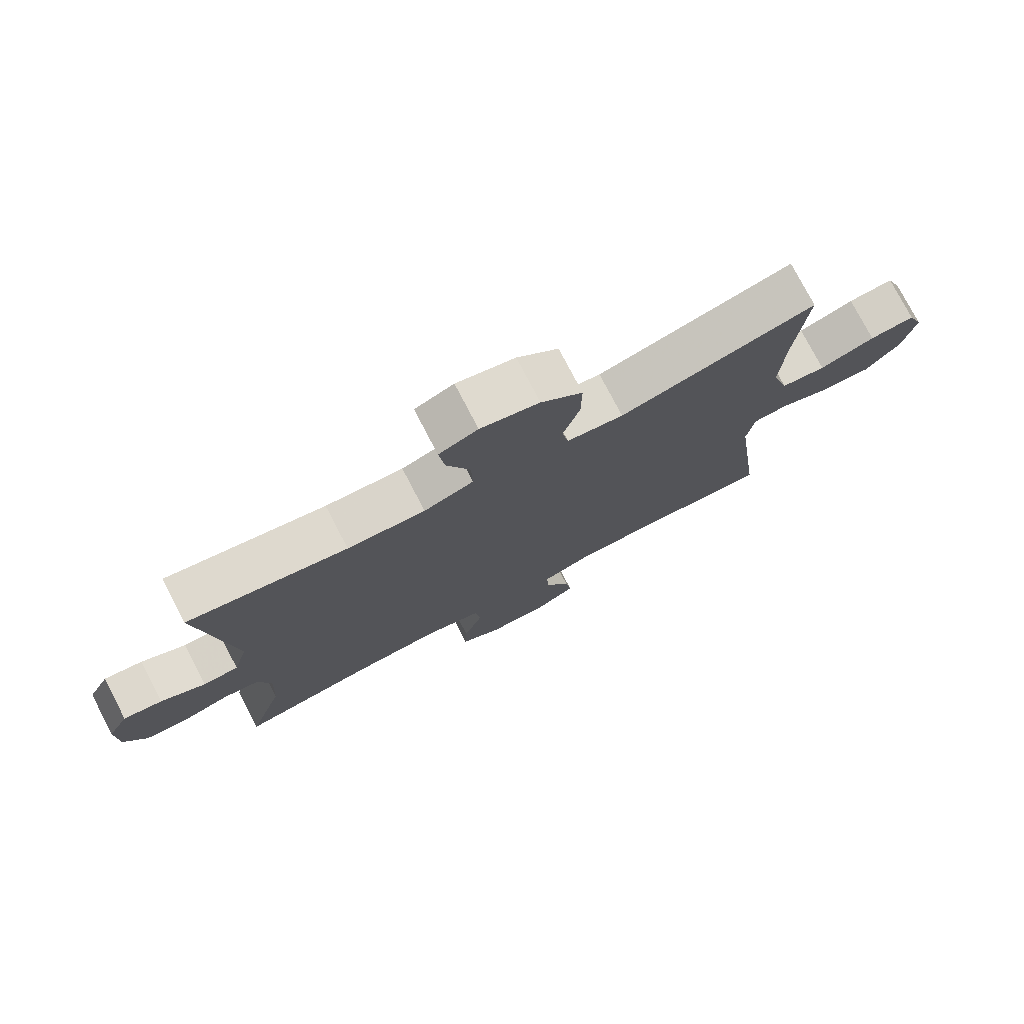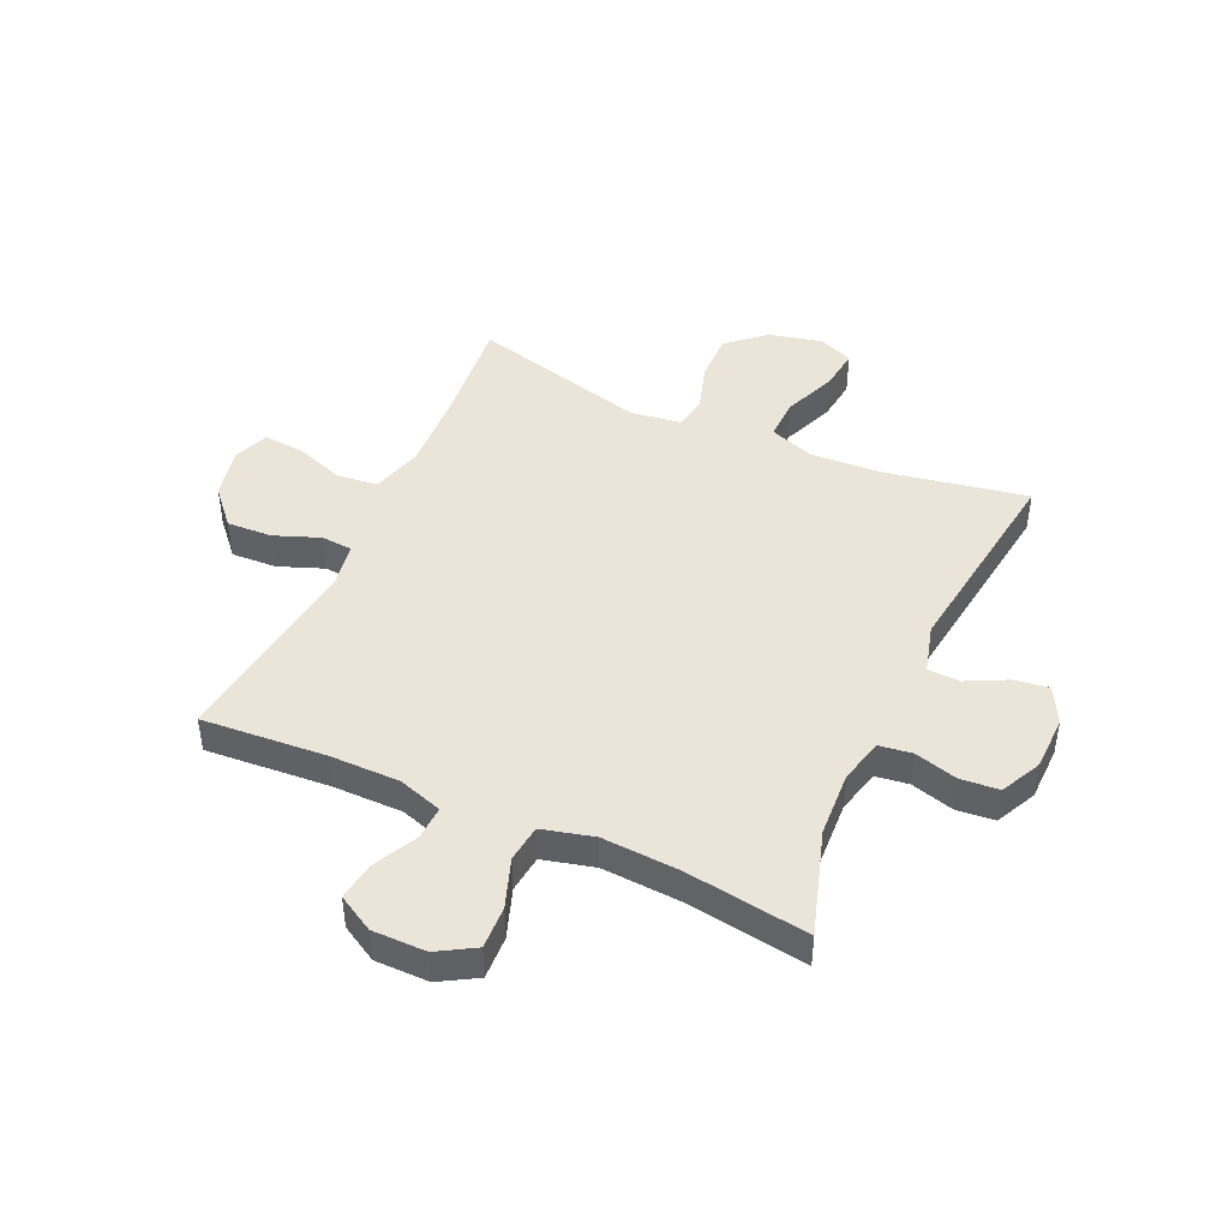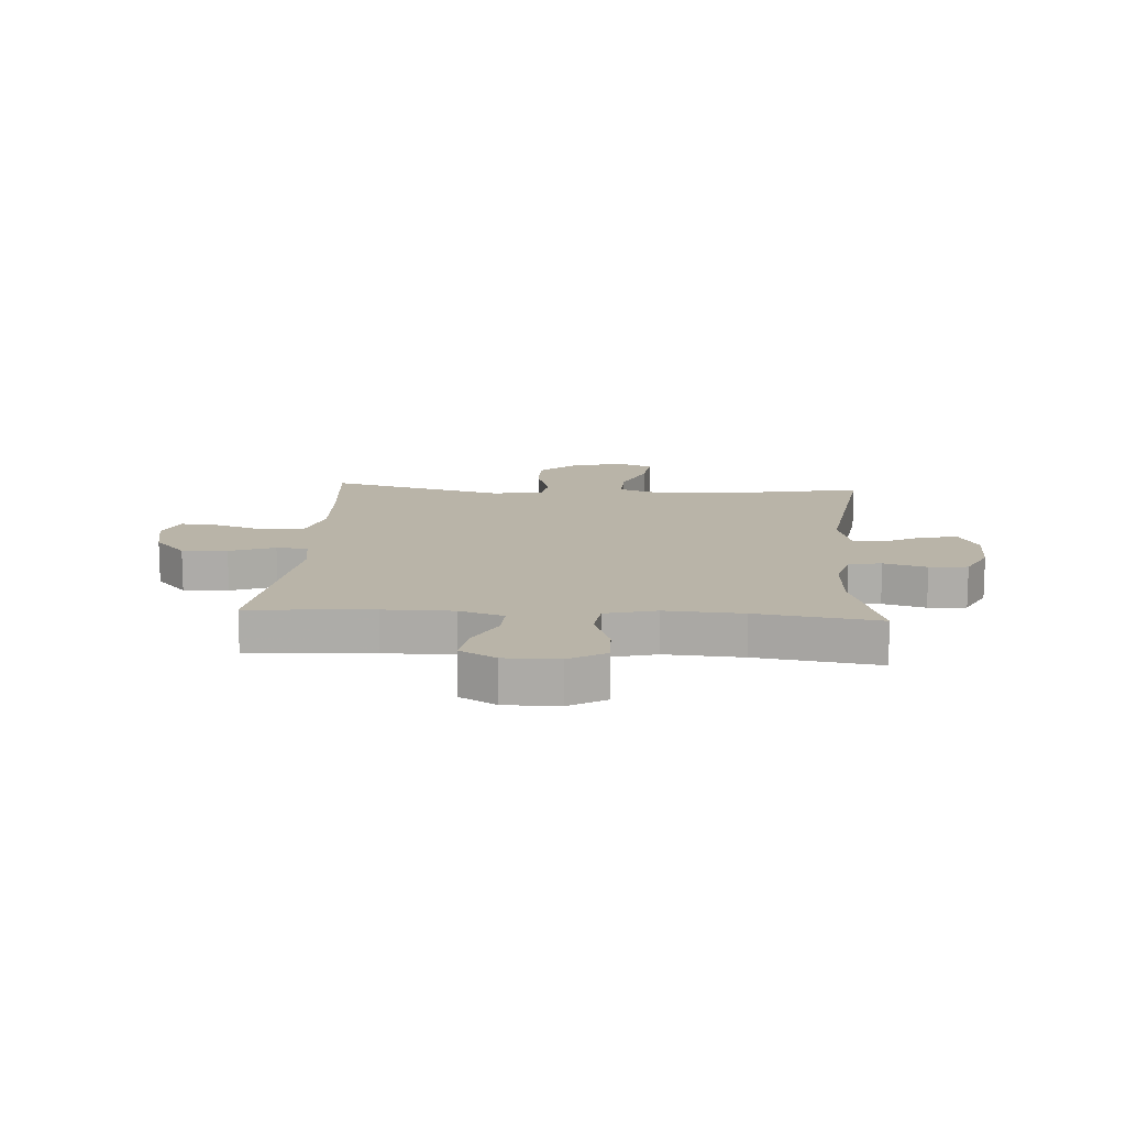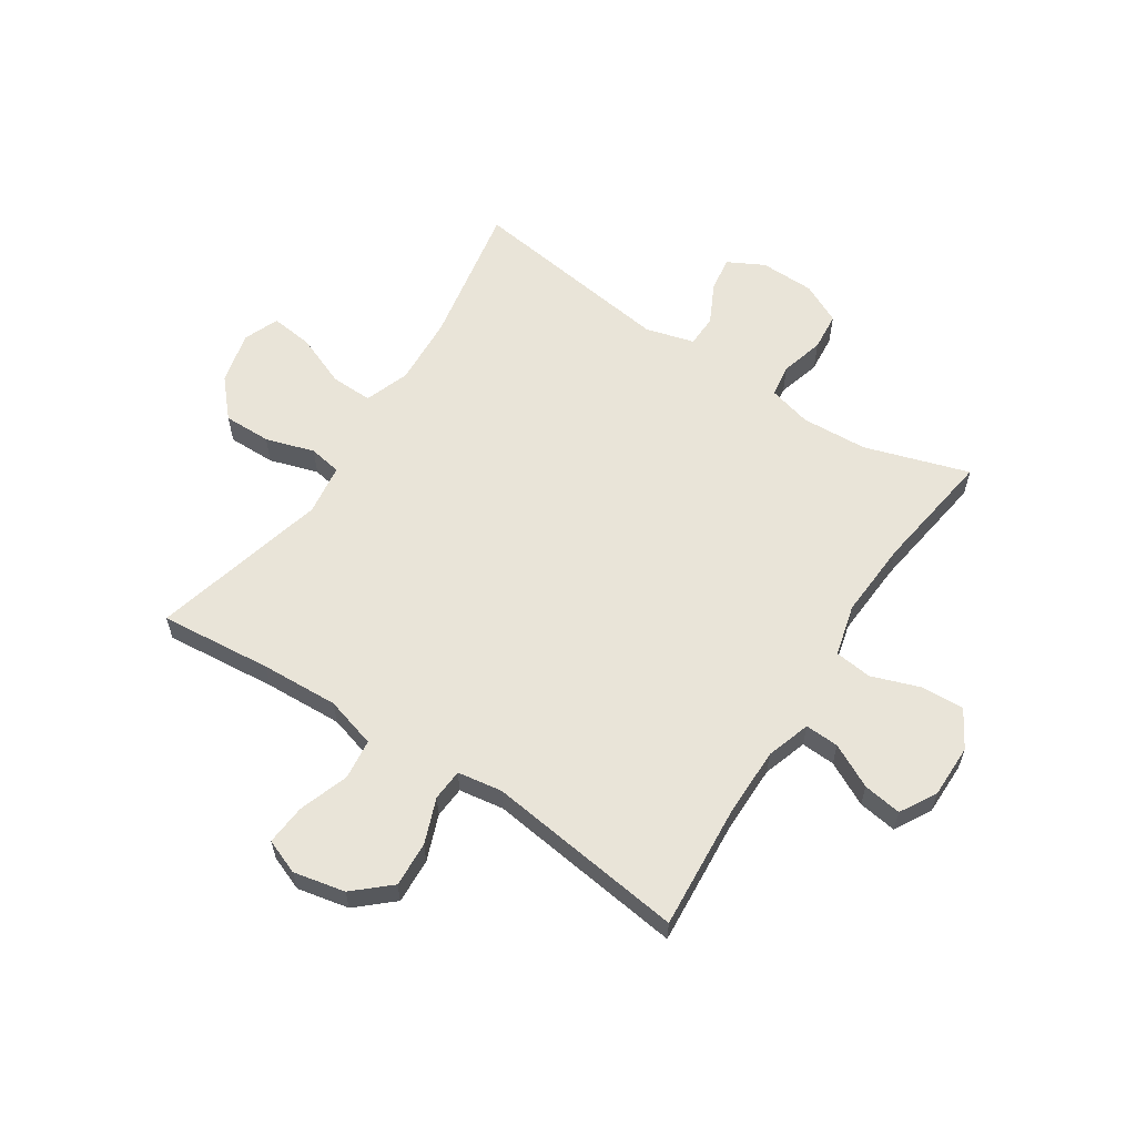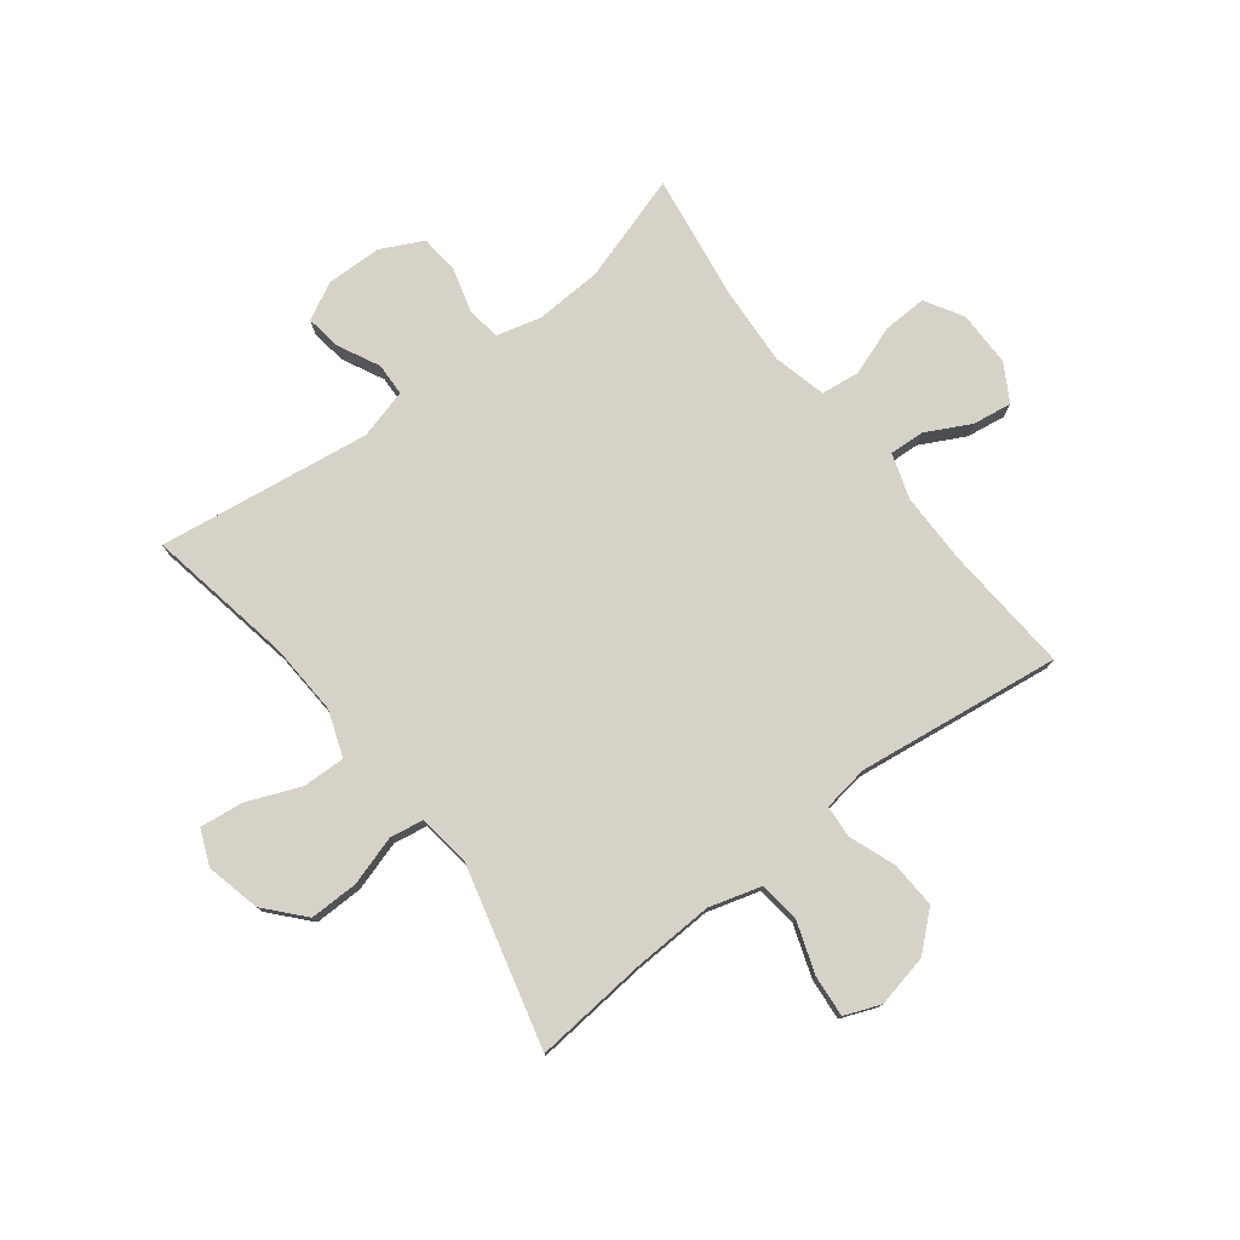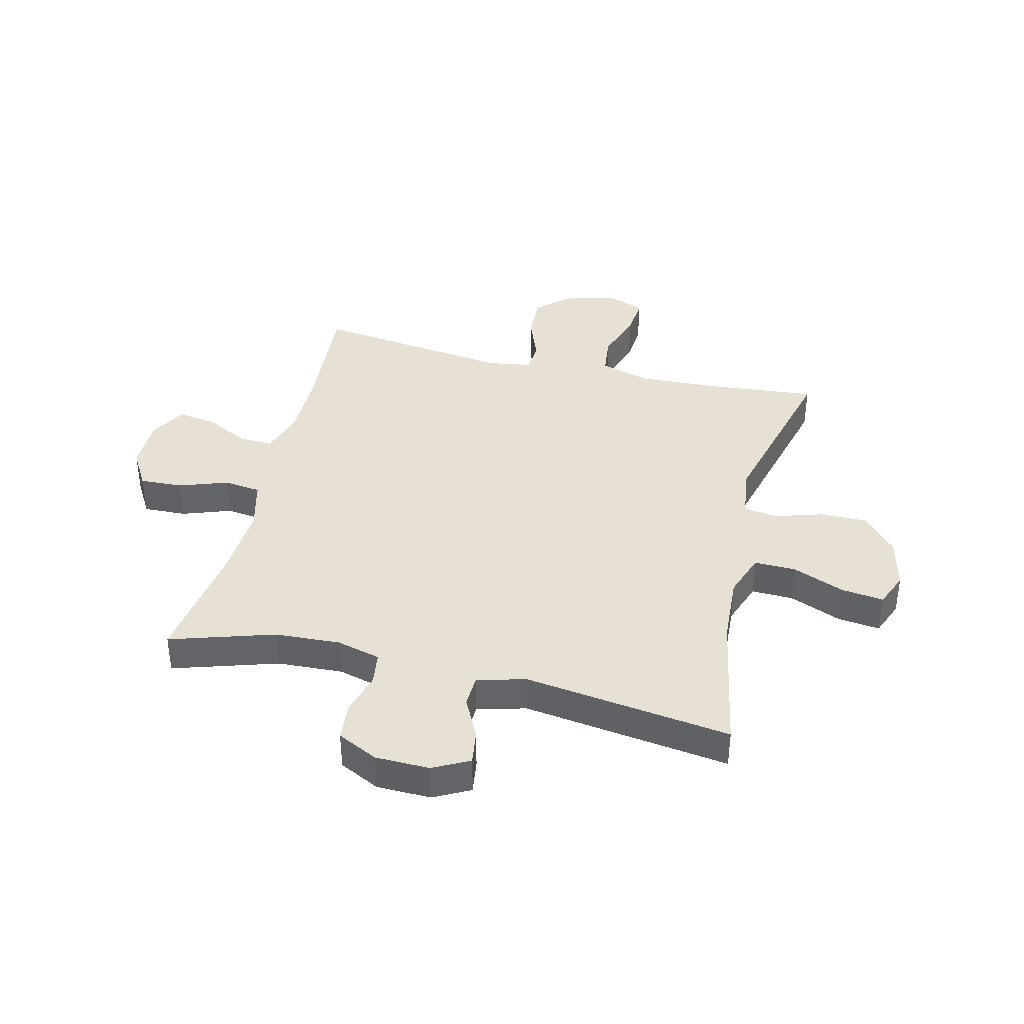
<metadata>
{"format":"obj","ext":"obj","renderer":"f3d","projection":"perspective","resolution":1024,"background":"white","views":[{"elev":76.8,"azim":-27.5,"up":"+Z"},{"elev":45.1,"azim":-155.7,"up":"+Y"},{"elev":13.3,"azim":-176.1,"up":"+Y"},{"elev":60.2,"azim":123.1,"up":"+Y"},{"elev":77.5,"azim":52.5,"up":"+Y"},{"elev":39.0,"azim":-76.4,"up":"+Y"}]}
</metadata>
<code>
v 0.5 0.07 -0.5
v 0.283 0.07 -0.484
v 0.161 0.07 -0.484
v 0.084 0.07 -0.509
v 0.087 0.07 -0.568
v 0.126 0.07 -0.644
v 0.136 0.07 -0.711
v 0.073 0.07 -0.747
v -0.021 0.07 -0.747
v -0.086 0.07 -0.709
v -0.083 0.07 -0.634
v -0.053 0.07 -0.549
v -0.061 0.07 -0.484
v -0.151 0.07 -0.461
v -0.286 0.07 -0.469
v -0.5 0.07 -0.5
v -0.443 0.07 -0.318
v -0.437 0.07 -0.203
v -0.457 0.07 -0.127
v -0.514 0.07 -0.119
v -0.589 0.07 -0.14
v -0.656 0.07 -0.134
v -0.691 0.07 -0.063
v -0.693 0.07 0.032
v -0.66 0.07 0.095
v -0.599 0.07 0.086
v -0.529 0.07 0.051
v -0.473 0.07 0.053
v -0.45 0.07 0.138
v -0.5 0.07 0.5
v -0.25 0.07 0.454
v -0.128 0.07 0.447
v -0.05 0.07 0.475
v -0.052 0.07 0.548
v -0.089 0.07 0.639
v -0.098 0.07 0.713
v -0.037 0.07 0.738
v 0.055 0.07 0.716
v 0.12 0.07 0.658
v 0.119 0.07 0.575
v 0.093 0.07 0.49
v 0.103 0.07 0.433
v 0.192 0.07 0.421
v 0.5 0.07 0.5
v 0.482 0.07 0.304
v 0.476 0.07 0.169
v 0.502 0.07 0.08
v 0.572 0.07 0.072
v 0.659 0.07 0.102
v 0.73 0.07 0.108
v 0.754 0.07 0.047
v 0.735 0.07 -0.043
v 0.68 0.07 -0.105
v 0.601 0.07 -0.101
v 0.522 0.07 -0.071
v 0.467 0.07 -0.075
v 0.455 0.07 -0.153
v 0.5 0 -0.5
v 0.283 0 -0.484
v 0.161 0 -0.484
v 0.084 0 -0.509
v 0.087 0 -0.568
v 0.126 0 -0.644
v 0.136 0 -0.711
v 0.073 0 -0.747
v -0.021 0 -0.747
v -0.086 0 -0.709
v -0.083 0 -0.634
v -0.053 0 -0.549
v -0.061 0 -0.484
v -0.151 0 -0.461
v -0.286 0 -0.469
v -0.5 0 -0.5
v -0.443 0 -0.318
v -0.437 0 -0.203
v -0.457 0 -0.127
v -0.514 0 -0.119
v -0.589 0 -0.14
v -0.656 0 -0.134
v -0.691 0 -0.063
v -0.693 0 0.032
v -0.66 0 0.095
v -0.599 0 0.086
v -0.529 0 0.051
v -0.473 0 0.053
v -0.45 0 0.138
v -0.5 0 0.5
v -0.25 0 0.454
v -0.128 0 0.447
v -0.05 0 0.475
v -0.052 0 0.548
v -0.089 0 0.639
v -0.098 0 0.713
v -0.037 0 0.738
v 0.055 0 0.716
v 0.12 0 0.658
v 0.119 0 0.575
v 0.093 0 0.49
v 0.103 0 0.433
v 0.192 0 0.421
v 0.5 0 0.5
v 0.482 0 0.304
v 0.476 0 0.169
v 0.502 0 0.08
v 0.572 0 0.072
v 0.659 0 0.102
v 0.73 0 0.108
v 0.754 0 0.047
v 0.735 0 -0.043
v 0.68 0 -0.105
v 0.601 0 -0.101
v 0.522 0 -0.071
v 0.467 0 -0.075
v 0.455 0 -0.153
f 52 53 54 55
f 52 55 56
f 51 52 56
f 48 49 50 51
f 47 48 51 56
f 46 47 56
f 43 44 45
f 42 43 45 46
f 38 39 40 41
f 36 37 38 41
f 34 35 36 41
f 33 34 41 42
f 32 33 42 46
f 29 30 31
f 28 29 31 32
f 24 25 26 27
f 24 27 28
f 23 24 28
f 20 21 22 23
f 19 20 23 28
f 18 19 28 32
f 15 16 17
f 14 15 17 18
f 13 14 18 32
f 9 10 11 12
f 5 6 7 8
f 4 5 8 9
f 57 1 2
f 57 2 3
f 56 57 3 4
f 46 56 4
f 32 46 4
f 12 13 32
f 4 9 12 32
f 112 111 110 109
f 113 112 109
f 113 109 108
f 108 107 106 105
f 113 108 105 104
f 113 104 103
f 102 101 100
f 103 102 100 99
f 98 97 96 95
f 98 95 94 93
f 98 93 92 91
f 99 98 91 90
f 103 99 90 89
f 88 87 86
f 89 88 86 85
f 84 83 82 81
f 85 84 81
f 85 81 80
f 80 79 78 77
f 85 80 77 76
f 89 85 76 75
f 74 73 72
f 75 74 72 71
f 89 75 71 70
f 69 68 67 66
f 65 64 63 62
f 66 65 62 61
f 59 58 114
f 60 59 114
f 61 60 114 113
f 61 113 103
f 61 103 89
f 89 70 69
f 89 69 66 61
f 1 58 59 2
f 2 59 60 3
f 3 60 61 4
f 4 61 62 5
f 5 62 63 6
f 6 63 64 7
f 7 64 65 8
f 8 65 66 9
f 9 66 67 10
f 10 67 68 11
f 11 68 69 12
f 12 69 70 13
f 13 70 71 14
f 14 71 72 15
f 15 72 73 16
f 16 73 74 17
f 17 74 75 18
f 18 75 76 19
f 19 76 77 20
f 20 77 78 21
f 21 78 79 22
f 22 79 80 23
f 23 80 81 24
f 24 81 82 25
f 25 82 83 26
f 26 83 84 27
f 27 84 85 28
f 28 85 86 29
f 29 86 87 30
f 30 87 88 31
f 31 88 89 32
f 32 89 90 33
f 33 90 91 34
f 34 91 92 35
f 35 92 93 36
f 36 93 94 37
f 37 94 95 38
f 38 95 96 39
f 39 96 97 40
f 40 97 98 41
f 41 98 99 42
f 42 99 100 43
f 43 100 101 44
f 44 101 102 45
f 45 102 103 46
f 46 103 104 47
f 47 104 105 48
f 48 105 106 49
f 49 106 107 50
f 50 107 108 51
f 51 108 109 52
f 52 109 110 53
f 53 110 111 54
f 54 111 112 55
f 55 112 113 56
f 56 113 114 57
f 57 114 58 1

</code>
